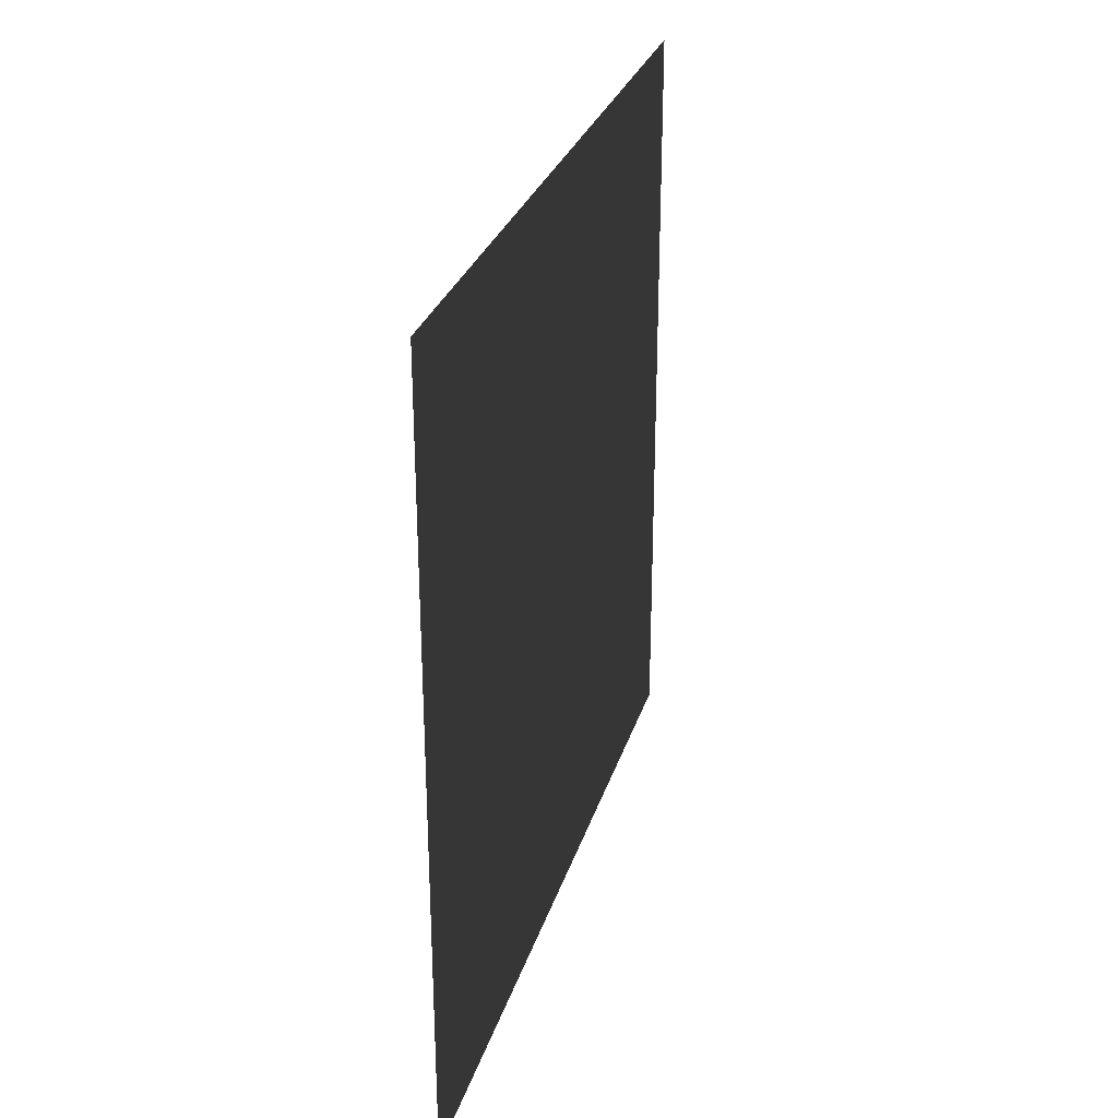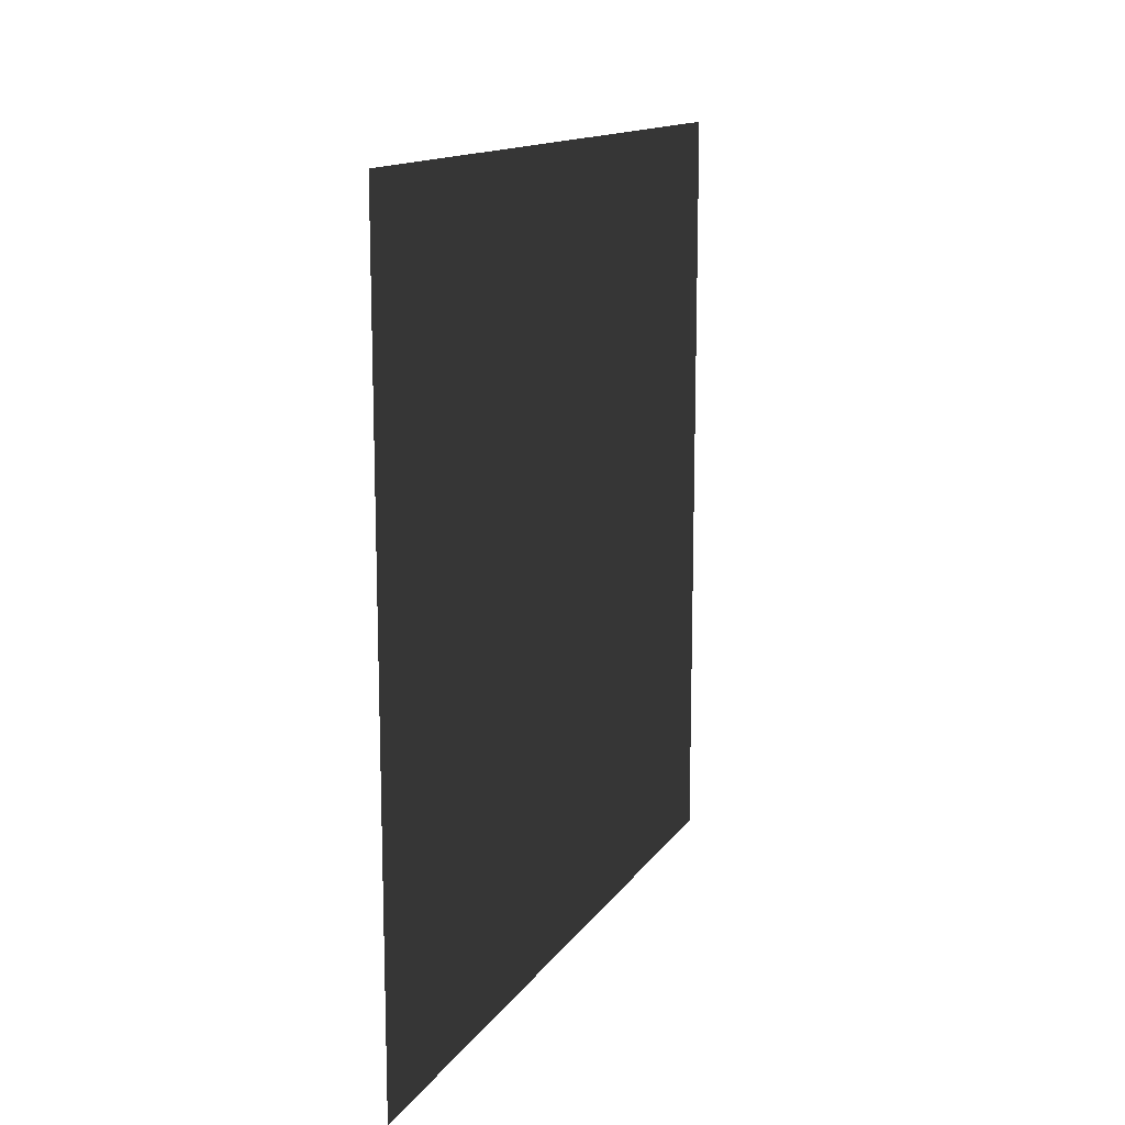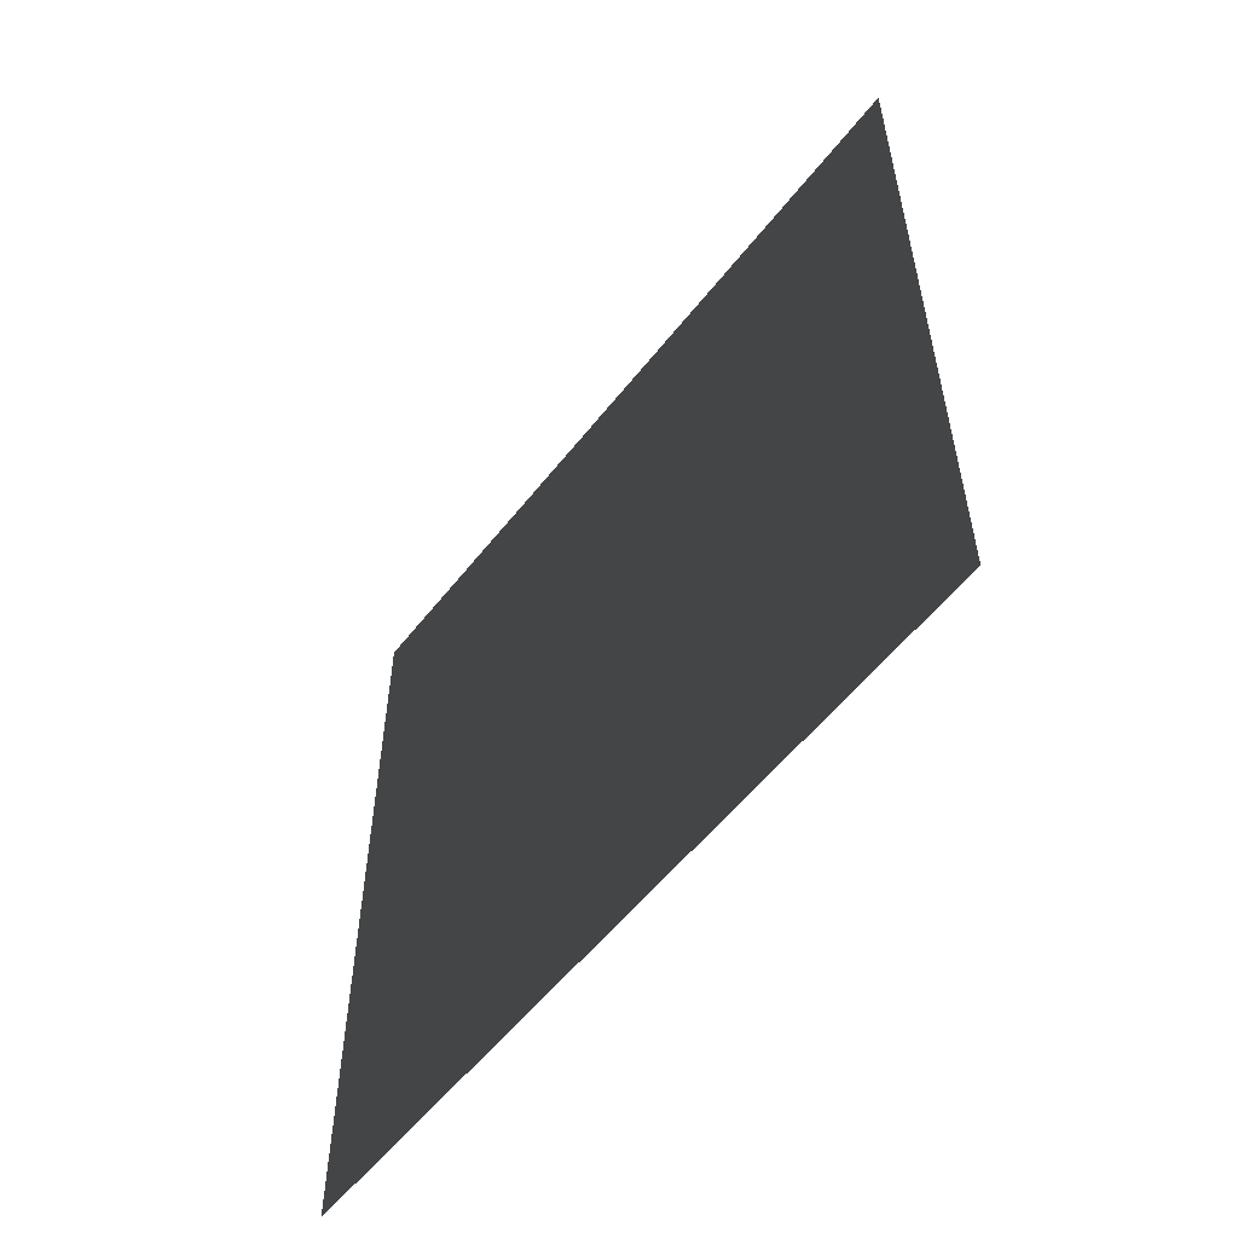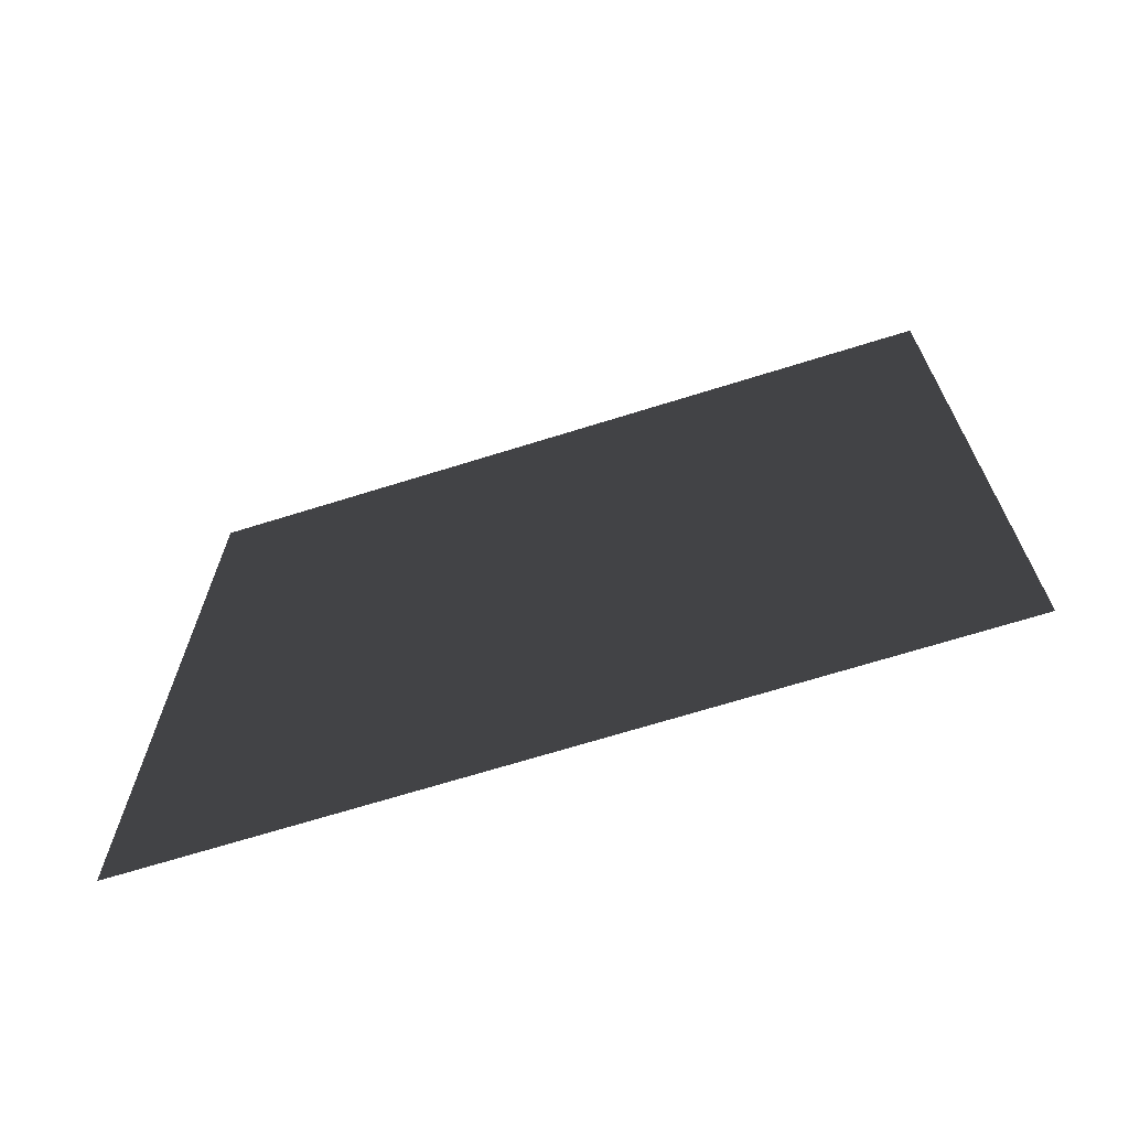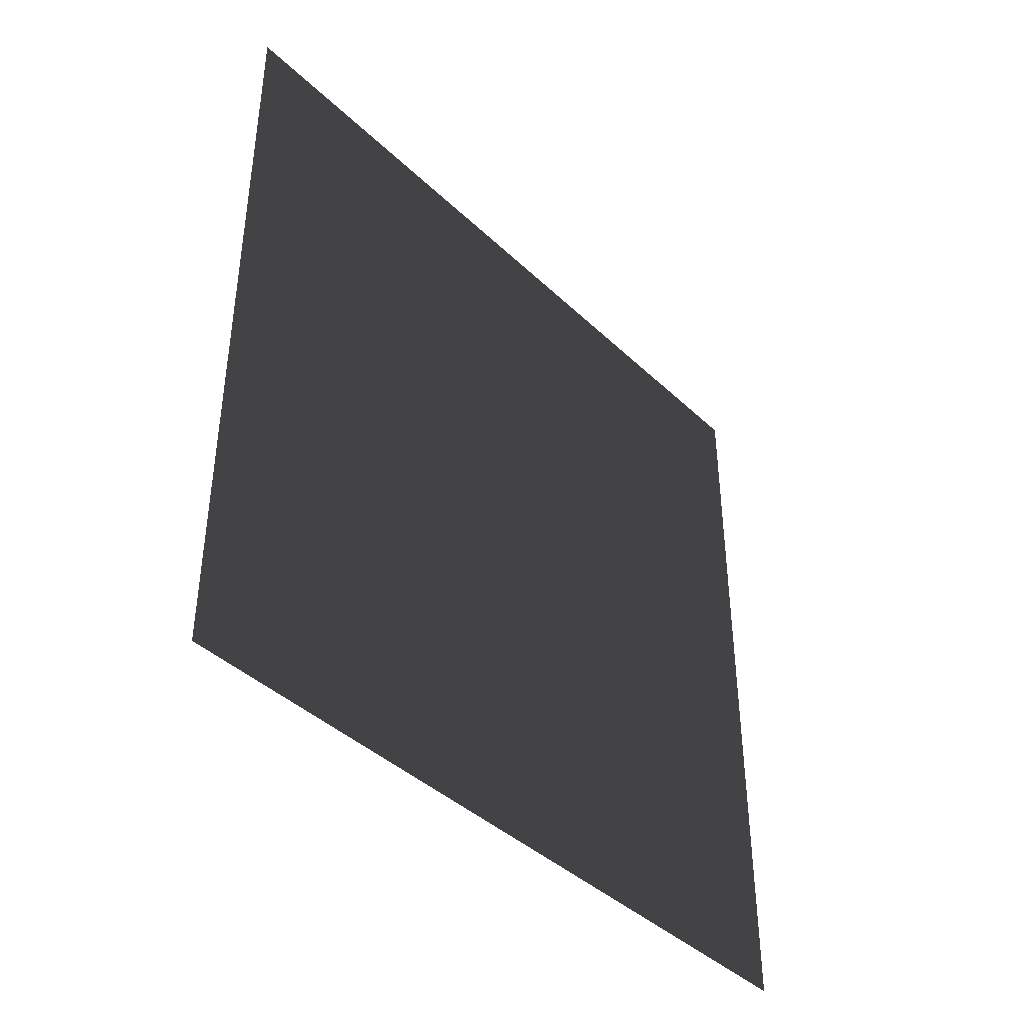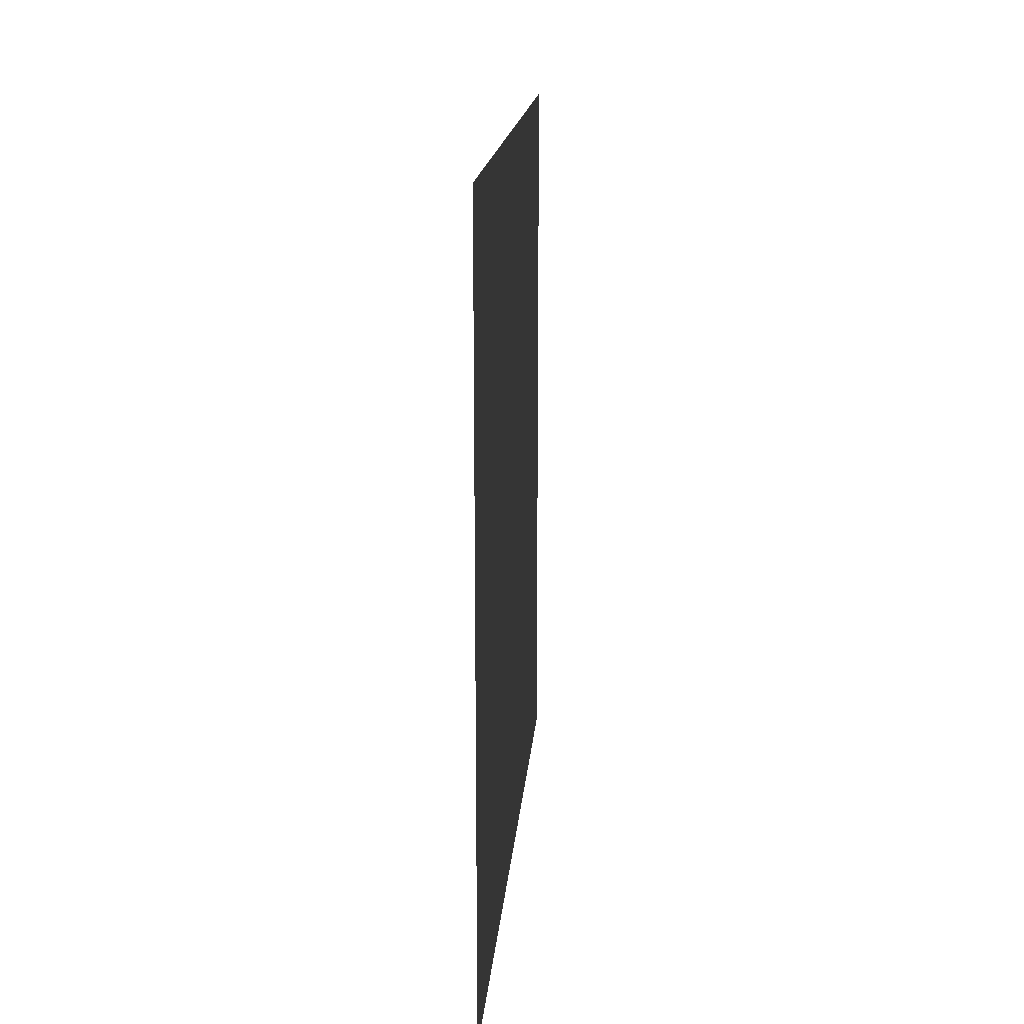
<metadata>
{"format":"obj","ext":"obj","renderer":"f3d","projection":"perspective","resolution":1024,"background":"white","views":[{"elev":29.0,"azim":15.8,"up":"+Y"},{"elev":13.7,"azim":-158.3,"up":"+Y"},{"elev":-55.6,"azim":-37.4,"up":"+Y"},{"elev":-68.4,"azim":-72.6,"up":"+Y"},{"elev":-40.8,"azim":-138.9,"up":"+Y"},{"elev":16.6,"azim":-175.4,"up":"+Y"}]}
</metadata>
<code>
o Plane
v 0 1 1
v -0 -1 1
v 0 1 -1
v -0 -1 -1
f 1 2 4
f 4 3 1

</code>
